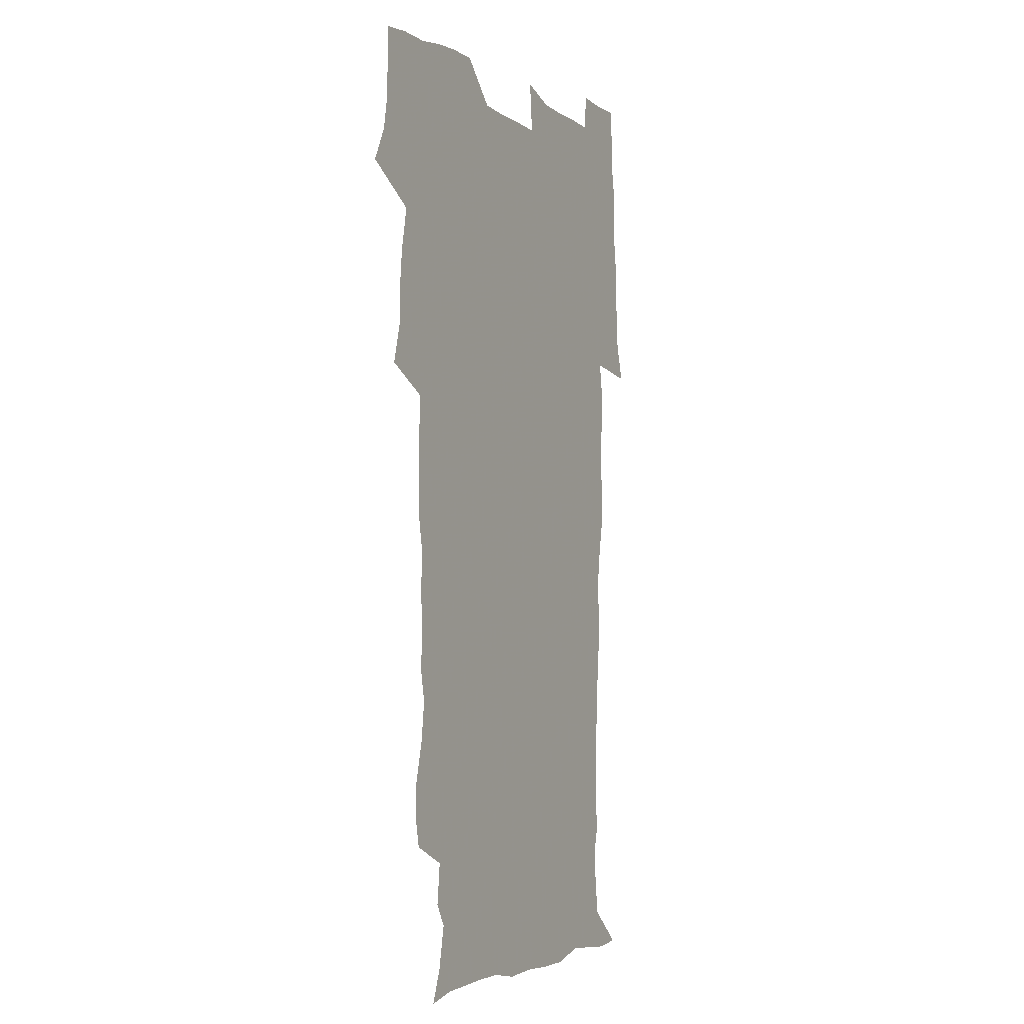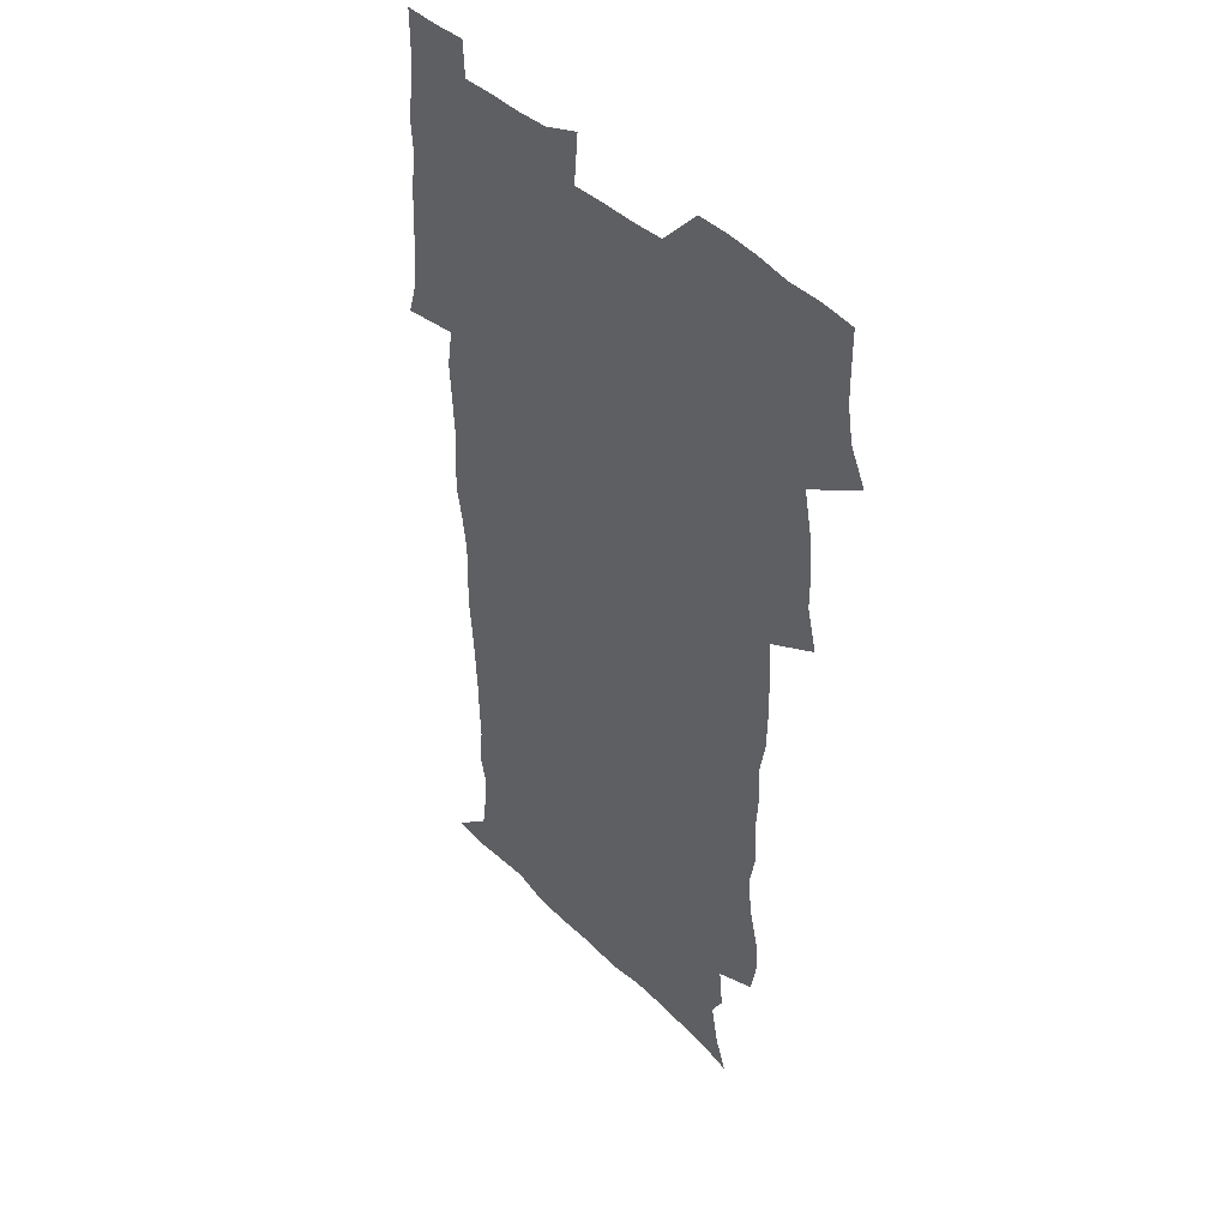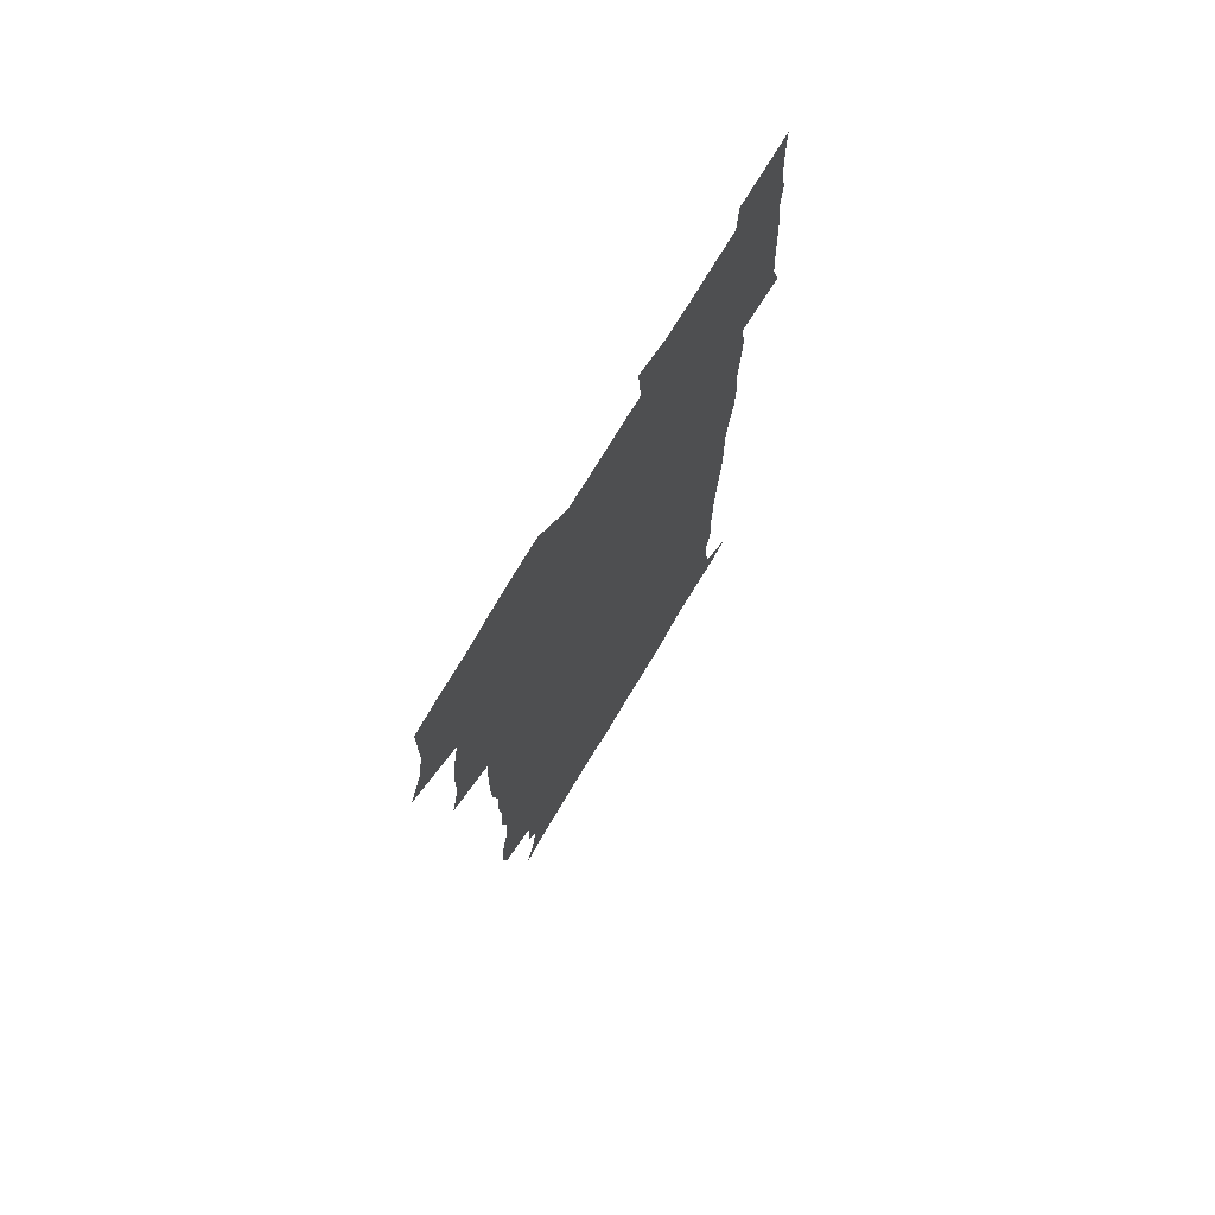
<metadata>
{"format":"obj","ext":"obj","renderer":"f3d","projection":"perspective","resolution":1024,"background":"white","views":[{"elev":-3.6,"azim":-62.6,"up":"+Y"},{"elev":42.6,"azim":-130.5,"up":"+Y"},{"elev":74.0,"azim":-59.1,"up":"+Y"}]}
</metadata>
<code>
v 470.8 525.5 0
v 478 540.1 0
v 480.5 554.8 0
v 480.7 569.7 0
v 480.7 584.4 0
v 487.1 442.4 0
v 491.6 460 0
v 491.6 475.2 0
v 493.1 491.5 0
v 496.8 509.8 0
v 497.7 524.5 0
v 496.5 539.5 0
v 497.2 554.1 0
v 498.3 568.1 0
v 495.3 586 0
v 508.8 238.3 0
v 506.1 251.1 0
v 506.6 265.5 0
v 511 282.9 0
v 513 299.9 0
v 510.3 313.3 0
v 511.3 330.5 0
v 510.2 346.1 0
v 510.9 364 0
v 508.2 378.9 0
v 507.8 395.3 0
v 508.2 412.6 0
v 509 430.6 0
v 508.1 446.3 0
v 510.1 462.9 0
v 508.3 477.4 0
v 510.9 494.1 0
v 512.3 509.7 0
v 512.9 524.5 0
v 510.9 539.6 0
v 513.9 554 0
v 512.4 569.2 0
v 510.4 585.8 0
v 521.6 170.8 0
v 526.9 184.9 0
v 530.4 202.8 0
v 525 212.5 0
v 526.9 229.9 0
v 528.7 247.3 0
v 531.8 265 0
v 531.9 280.2 0
v 531.1 294.6 0
v 531.4 309.9 0
v 530 324.3 0
v 529.5 339.8 0
v 528.8 355 0
v 528.8 371.2 0
v 528 386.7 0
v 527 402 0
v 526.2 417.5 0
v 527.6 434.5 0
v 526.7 449.5 0
v 527.7 465.3 0
v 526.7 480 0
v 528.8 495.9 0
v 527.7 510.4 0
v 527.8 525.1 0
v 528.6 539.6 0
v 528.3 554.2 0
v 526.7 570.2 0
v 524.5 588.1 0
v 536.2 173.9 0
v 536.5 183.7 0
v 544.1 208.1 0
v 543.4 222.1 0
v 544 237.5 0
v 546.8 255.4 0
v 547.3 270.7 0
v 547.3 285.6 0
v 547.7 301.1 0
v 546.4 314.9 0
v 545.5 329.4 0
v 547.4 347.3 0
v 545.7 360.6 0
v 545.1 375.8 0
v 544.7 391 0
v 543.6 405.8 0
v 543.3 421.1 0
v 542.4 435.8 0
v 543 451.5 0
v 543.4 466.8 0
v 543.6 481.8 0
v 543.7 496.4 0
v 543.7 510.8 0
v 544.3 525.1 0
v 544 539.3 0
v 543.9 553.1 0
v 541.1 571 0
v 538.6 589.2 0
v 548.2 174.3 0
v 554 192.4 0
v 558.2 211.7 0
v 560.2 228.8 0
v 562 245.6 0
v 562.2 260.4 0
v 561.8 274.4 0
v 561.9 289.4 0
v 561.4 303.7 0
v 560.8 318.1 0
v 560.5 333.2 0
v 560 347.4 0
v 560.5 363.5 0
v 560.1 378.5 0
v 559.3 393 0
v 559.9 409.1 0
v 559.1 423.3 0
v 558.8 438.2 0
v 558.6 453 0
v 559 468.1 0
v 559.2 482.7 0
v 559 496.9 0
v 558.9 511.2 0
v 558.8 525.3 0
v 558.7 539.3 0
v 557.9 553.6 0
v 555.8 570.3 0
v 553 589.1 0
v 562.8 175 0
v 568.8 194.1 0
v 573.7 216.4 0
v 574.9 232.2 0
v 575.3 247.1 0
v 575.7 262.1 0
v 575.9 277.1 0
v 575.3 290.9 0
v 574.9 305.3 0
v 575 320.6 0
v 575 335.6 0
v 574.9 350.4 0
v 575.5 366.6 0
v 574.6 380.5 0
v 573.4 394.2 0
v 573.8 409.7 0
v 573.2 423.8 0
v 573.9 440 0
v 573.5 454.2 0
v 573.3 468.5 0
v 573.3 482.9 0
v 573.1 497.1 0
v 573.3 511.4 0
v 573.4 525.4 0
v 573.3 539.2 0
v 572.1 554.3 0
v 569.9 571.2 0
v 579.1 175 0
v 582.1 189.6 0
v 586.6 215.4 0
v 588.4 234 0
v 589 249.3 0
v 588.6 262.1 0
v 589.1 278.2 0
v 588.7 292 0
v 588.6 306.8 0
v 588.9 322.6 0
v 588.6 336.6 0
v 588.2 349.3 0
v 588.8 367.6 0
v 589 382.5 0
v 588.1 396 0
v 587.9 410.3 0
v 586.9 423.7 0
v 587.8 440.2 0
v 587.8 454.7 0
v 587.7 469 0
v 587.7 483.3 0
v 587.8 497.6 0
v 587.9 511.7 0
v 587.5 525.7 0
v 587.4 539.5 0
v 586.7 554.3 0
v 585.3 570.4 0
v 594.7 171.9 0
v 598.5 194.2 0
v 600.5 215.5 0
v 601.6 234.4 0
v 601.9 249.3 0
v 601.6 262.1 0
v 602.2 278.8 0
v 602.1 292.7 0
v 602.2 308 0
v 602.1 322 0
v 602.1 336.3 0
v 602.4 351.6 0
v 602.2 366.4 0
v 602.2 383 0
v 602.1 396.7 0
v 601.9 411.1 0
v 601.7 425.4 0
v 601.8 440 0
v 602 455.2 0
v 602 469.6 0
v 601.8 483.5 0
v 602 497.9 0
v 602.1 512 0
v 601.8 525.8 0
v 601.4 540.3 0
v 601.2 554.6 0
v 600.4 570.3 0
v 611.9 172.7 0
v 613.8 196.6 0
v 614.4 214.3 0
v 614.8 233.4 0
v 614.9 249.6 0
v 615.1 263.7 0
v 615.5 277.7 0
v 615.5 293.6 0
v 615.4 308 0
v 615.4 323 0
v 615.5 335.1 0
v 616 353.2 0
v 615.9 367.4 0
v 616.1 381.5 0
v 615.9 396.9 0
v 615.8 410.9 0
v 615.8 426.1 0
v 615.8 440 0
v 615.8 455.6 0
v 615.9 469.5 0
v 615.9 483.5 0
v 616 497.8 0
v 615.9 512 0
v 615.9 525.9 0
v 616 539.8 0
v 615.7 554.6 0
v 615.4 569.7 0
v 613.4 591.8 0
v 629 171.8 0
v 628.5 196.6 0
v 628.3 216.1 0
v 628.3 232.2 0
v 628.3 247.5 0
v 628.3 262.2 0
v 629.2 275.7 0
v 628.6 293.8 0
v 628.7 308.1 0
v 629.1 322 0
v 629.4 338.2 0
v 629.4 353.1 0
v 629.5 367.4 0
v 629.7 381.5 0
v 629.7 396.6 0
v 629.8 411 0
v 630 425.3 0
v 629.9 440.3 0
v 629.9 454.9 0
v 629.8 469.4 0
v 629.8 483.6 0
v 630.3 497.5 0
v 629.9 512.1 0
v 630.1 526.1 0
v 630.1 540.2 0
v 630.1 554.5 0
v 629.9 570.4 0
v 630.4 585.9 0
v 645.6 171.8 0
v 643.6 194.7 0
v 642 215.4 0
v 641.5 231.9 0
v 642.1 245.4 0
v 642.9 258.3 0
v 642.5 275.6 0
v 642.4 291 0
v 642.1 306.8 0
v 643 320 0
v 642.7 337.2 0
v 643 351.8 0
v 643.1 366.5 0
v 643.6 380.7 0
v 644 395.1 0
v 644.1 410 0
v 644 425 0
v 644.3 439.5 0
v 644.3 454.2 0
v 644.2 468.9 0
v 644.5 483.2 0
v 644.4 497.6 0
v 644.8 511.7 0
v 644.3 526.3 0
v 644.3 540.3 0
v 644.5 554.9 0
v 644.7 570.8 0
v 645.4 585 0
v 661 176.1 0
v 658.4 193.8 0
v 655.9 213.4 0
v 655.2 229.3 0
v 655.6 243.8 0
v 655.5 259.5 0
v 656.5 272.9 0
v 655.9 289.3 0
v 656.5 303.7 0
v 656.2 319.8 0
v 657.2 333.9 0
v 657.7 348.6 0
v 657.6 364 0
v 657.5 379.4 0
v 658.6 393.5 0
v 658.7 408.6 0
v 658.7 423.8 0
v 658.9 438.6 0
v 658.9 453.5 0
v 659 468.2 0
v 659.1 482.7 0
v 658.4 497.6 0
v 659 511.7 0
v 658.9 526.1 0
v 659.2 540.5 0
v 659.2 555.1 0
v 659.6 569.9 0
v 660 585.1 0
v 676.7 174.7 0
v 674.5 189.6 0
v 671.3 208.5 0
v 670.1 224.8 0
v 670.2 239.6 0
v 670.2 254.8 0
v 670.5 269.5 0
v 670.3 285.3 0
v 670.7 300.3 0
v 670.5 316.3 0
v 671.3 330.9 0
v 672.1 345.7 0
v 672.2 361.2 0
v 673.5 375.5 0
v 675.7 389.5 0
v 674.4 406 0
v 675.2 421 0
v 674.5 436.8 0
v 675.2 451.8 0
v 674.8 467 0
v 674.9 481.7 0
v 674.5 496.5 0
v 673.5 511.4 0
v 674.6 525.7 0
v 673.3 540.8 0
v 673.8 554.8 0
v 674.2 569 0
v 674.9 584.5 0
v 675.7 599.9 0
v 692.3 173 0
v 687.3 190.5 0
v 685.2 205.6 0
v 684.1 220.7 0
v 686.9 232.6 0
v 685.5 249 0
v 686 263.5 0
v 686.3 278.7 0
v 687.1 293.5 0
v 688.1 308.5 0
v 689.5 323.2 0
v 689.5 339.1 0
v 689 355.7 0
v 690.9 370.4 0
v 693.6 384.6 0
v 693.8 400.4 0
v 692.7 417.3 0
v 693.6 433 0
v 694.5 448.7 0
v 691.9 465.6 0
v 692.6 479.7 0
v 693.5 494.2 0
v 691.1 509.8 0
v 691.5 524.5 0
v 689.8 539.9 0
v 689.1 554.6 0
v 688.7 569 0
v 690 583.7 0
v 690.9 599 0
v 705.4 174.4 0
v 718.3 461.6 0
v 713.6 477.2 0
v 712.6 491.8 0
v 712 506.8 0
v 711.3 521.9 0
v 709.1 538 0
v 710.3 553.2 0
v 707.6 568.9 0
v 706.8 584.1 0
v 706.9 599.2 0
f 10 11 1
f 1 11 2
f 11 12 2
f 2 12 3
f 12 13 3
f 3 13 4
f 13 14 4
f 4 14 5
f 14 15 5
f 28 29 6
f 6 29 7
f 29 30 7
f 7 30 8
f 30 31 8
f 8 31 9
f 31 32 9
f 9 32 10
f 32 33 10
f 10 33 11
f 33 34 11
f 11 34 12
f 34 35 12
f 12 35 13
f 35 36 13
f 13 36 14
f 36 37 14
f 14 37 15
f 37 38 15
f 43 44 16
f 16 44 17
f 44 45 17
f 17 45 18
f 45 46 18
f 18 46 19
f 46 47 19
f 19 47 20
f 47 48 20
f 20 48 21
f 48 49 21
f 21 49 22
f 49 50 22
f 22 50 23
f 50 51 23
f 23 51 24
f 51 52 24
f 24 52 25
f 52 53 25
f 25 53 26
f 53 54 26
f 26 54 27
f 54 55 27
f 27 55 28
f 55 56 28
f 28 56 29
f 56 57 29
f 29 57 30
f 57 58 30
f 30 58 31
f 58 59 31
f 31 59 32
f 59 60 32
f 32 60 33
f 60 61 33
f 33 61 34
f 61 62 34
f 34 62 35
f 62 63 35
f 35 63 36
f 63 64 36
f 36 64 37
f 64 65 37
f 37 65 38
f 65 66 38
f 39 67 40
f 67 68 40
f 40 68 41
f 68 69 41
f 41 69 42
f 69 70 42
f 42 70 43
f 70 71 43
f 43 71 44
f 71 72 44
f 44 72 45
f 72 73 45
f 45 73 46
f 73 74 46
f 46 74 47
f 74 75 47
f 47 75 48
f 75 76 48
f 48 76 49
f 76 77 49
f 49 77 50
f 77 78 50
f 50 78 51
f 78 79 51
f 51 79 52
f 79 80 52
f 52 80 53
f 80 81 53
f 53 81 54
f 81 82 54
f 54 82 55
f 82 83 55
f 55 83 56
f 83 84 56
f 56 84 57
f 84 85 57
f 57 85 58
f 85 86 58
f 58 86 59
f 86 87 59
f 59 87 60
f 87 88 60
f 60 88 61
f 88 89 61
f 61 89 62
f 89 90 62
f 62 90 63
f 90 91 63
f 63 91 64
f 91 92 64
f 64 92 65
f 92 93 65
f 65 93 66
f 93 94 66
f 67 95 68
f 95 96 68
f 68 96 69
f 96 97 69
f 69 97 70
f 97 98 70
f 70 98 71
f 98 99 71
f 71 99 72
f 99 100 72
f 72 100 73
f 100 101 73
f 73 101 74
f 101 102 74
f 74 102 75
f 102 103 75
f 75 103 76
f 103 104 76
f 76 104 77
f 104 105 77
f 77 105 78
f 105 106 78
f 78 106 79
f 106 107 79
f 79 107 80
f 107 108 80
f 80 108 81
f 108 109 81
f 81 109 82
f 109 110 82
f 82 110 83
f 110 111 83
f 83 111 84
f 111 112 84
f 84 112 85
f 112 113 85
f 85 113 86
f 113 114 86
f 86 114 87
f 114 115 87
f 87 115 88
f 115 116 88
f 88 116 89
f 116 117 89
f 89 117 90
f 117 118 90
f 90 118 91
f 118 119 91
f 91 119 92
f 119 120 92
f 92 120 93
f 120 121 93
f 93 121 94
f 121 122 94
f 95 123 96
f 123 124 96
f 96 124 97
f 124 125 97
f 97 125 98
f 125 126 98
f 98 126 99
f 126 127 99
f 99 127 100
f 127 128 100
f 100 128 101
f 128 129 101
f 101 129 102
f 129 130 102
f 102 130 103
f 130 131 103
f 103 131 104
f 131 132 104
f 104 132 105
f 132 133 105
f 105 133 106
f 133 134 106
f 106 134 107
f 134 135 107
f 107 135 108
f 135 136 108
f 108 136 109
f 136 137 109
f 109 137 110
f 137 138 110
f 110 138 111
f 138 139 111
f 111 139 112
f 139 140 112
f 112 140 113
f 140 141 113
f 113 141 114
f 141 142 114
f 114 142 115
f 142 143 115
f 115 143 116
f 143 144 116
f 116 144 117
f 144 145 117
f 117 145 118
f 145 146 118
f 118 146 119
f 146 147 119
f 119 147 120
f 147 148 120
f 120 148 121
f 148 149 121
f 121 149 122
f 123 150 124
f 150 151 124
f 124 151 125
f 151 152 125
f 125 152 126
f 152 153 126
f 126 153 127
f 153 154 127
f 127 154 128
f 154 155 128
f 128 155 129
f 155 156 129
f 129 156 130
f 156 157 130
f 130 157 131
f 157 158 131
f 131 158 132
f 158 159 132
f 132 159 133
f 159 160 133
f 133 160 134
f 160 161 134
f 134 161 135
f 161 162 135
f 135 162 136
f 162 163 136
f 136 163 137
f 163 164 137
f 137 164 138
f 164 165 138
f 138 165 139
f 165 166 139
f 139 166 140
f 166 167 140
f 140 167 141
f 167 168 141
f 141 168 142
f 168 169 142
f 142 169 143
f 169 170 143
f 143 170 144
f 170 171 144
f 144 171 145
f 171 172 145
f 145 172 146
f 172 173 146
f 146 173 147
f 173 174 147
f 147 174 148
f 174 175 148
f 148 175 149
f 175 176 149
f 150 177 151
f 177 178 151
f 151 178 152
f 178 179 152
f 152 179 153
f 179 180 153
f 153 180 154
f 180 181 154
f 154 181 155
f 181 182 155
f 155 182 156
f 182 183 156
f 156 183 157
f 183 184 157
f 157 184 158
f 184 185 158
f 158 185 159
f 185 186 159
f 159 186 160
f 186 187 160
f 160 187 161
f 187 188 161
f 161 188 162
f 188 189 162
f 162 189 163
f 189 190 163
f 163 190 164
f 190 191 164
f 164 191 165
f 191 192 165
f 165 192 166
f 192 193 166
f 166 193 167
f 193 194 167
f 167 194 168
f 194 195 168
f 168 195 169
f 195 196 169
f 169 196 170
f 196 197 170
f 170 197 171
f 197 198 171
f 171 198 172
f 198 199 172
f 172 199 173
f 199 200 173
f 173 200 174
f 200 201 174
f 174 201 175
f 201 202 175
f 175 202 176
f 202 203 176
f 177 204 178
f 204 205 178
f 178 205 179
f 205 206 179
f 179 206 180
f 206 207 180
f 180 207 181
f 207 208 181
f 181 208 182
f 208 209 182
f 182 209 183
f 209 210 183
f 183 210 184
f 210 211 184
f 184 211 185
f 211 212 185
f 185 212 186
f 212 213 186
f 186 213 187
f 213 214 187
f 187 214 188
f 214 215 188
f 188 215 189
f 215 216 189
f 189 216 190
f 216 217 190
f 190 217 191
f 217 218 191
f 191 218 192
f 218 219 192
f 192 219 193
f 219 220 193
f 193 220 194
f 220 221 194
f 194 221 195
f 221 222 195
f 195 222 196
f 222 223 196
f 196 223 197
f 223 224 197
f 197 224 198
f 224 225 198
f 198 225 199
f 225 226 199
f 199 226 200
f 226 227 200
f 200 227 201
f 227 228 201
f 201 228 202
f 228 229 202
f 202 229 203
f 229 230 203
f 204 232 205
f 232 233 205
f 205 233 206
f 233 234 206
f 206 234 207
f 234 235 207
f 207 235 208
f 235 236 208
f 208 236 209
f 236 237 209
f 209 237 210
f 237 238 210
f 210 238 211
f 238 239 211
f 211 239 212
f 239 240 212
f 212 240 213
f 240 241 213
f 213 241 214
f 241 242 214
f 214 242 215
f 242 243 215
f 215 243 216
f 243 244 216
f 216 244 217
f 244 245 217
f 217 245 218
f 245 246 218
f 218 246 219
f 246 247 219
f 219 247 220
f 247 248 220
f 220 248 221
f 248 249 221
f 221 249 222
f 249 250 222
f 222 250 223
f 250 251 223
f 223 251 224
f 251 252 224
f 224 252 225
f 252 253 225
f 225 253 226
f 253 254 226
f 226 254 227
f 254 255 227
f 227 255 228
f 255 256 228
f 228 256 229
f 256 257 229
f 229 257 230
f 257 258 230
f 230 258 231
f 258 259 231
f 232 260 233
f 260 261 233
f 233 261 234
f 261 262 234
f 234 262 235
f 262 263 235
f 235 263 236
f 263 264 236
f 236 264 237
f 264 265 237
f 237 265 238
f 265 266 238
f 238 266 239
f 266 267 239
f 239 267 240
f 267 268 240
f 240 268 241
f 268 269 241
f 241 269 242
f 269 270 242
f 242 270 243
f 270 271 243
f 243 271 244
f 271 272 244
f 244 272 245
f 272 273 245
f 245 273 246
f 273 274 246
f 246 274 247
f 274 275 247
f 247 275 248
f 275 276 248
f 248 276 249
f 276 277 249
f 249 277 250
f 277 278 250
f 250 278 251
f 278 279 251
f 251 279 252
f 279 280 252
f 252 280 253
f 280 281 253
f 253 281 254
f 281 282 254
f 254 282 255
f 282 283 255
f 255 283 256
f 283 284 256
f 256 284 257
f 284 285 257
f 257 285 258
f 285 286 258
f 258 286 259
f 286 287 259
f 260 288 261
f 288 289 261
f 261 289 262
f 289 290 262
f 262 290 263
f 290 291 263
f 263 291 264
f 291 292 264
f 264 292 265
f 292 293 265
f 265 293 266
f 293 294 266
f 266 294 267
f 294 295 267
f 267 295 268
f 295 296 268
f 268 296 269
f 296 297 269
f 269 297 270
f 297 298 270
f 270 298 271
f 298 299 271
f 271 299 272
f 299 300 272
f 272 300 273
f 300 301 273
f 273 301 274
f 301 302 274
f 274 302 275
f 302 303 275
f 275 303 276
f 303 304 276
f 276 304 277
f 304 305 277
f 277 305 278
f 305 306 278
f 278 306 279
f 306 307 279
f 279 307 280
f 307 308 280
f 280 308 281
f 308 309 281
f 281 309 282
f 309 310 282
f 282 310 283
f 310 311 283
f 283 311 284
f 311 312 284
f 284 312 285
f 312 313 285
f 285 313 286
f 313 314 286
f 286 314 287
f 314 315 287
f 288 316 289
f 316 317 289
f 289 317 290
f 317 318 290
f 290 318 291
f 318 319 291
f 291 319 292
f 319 320 292
f 292 320 293
f 320 321 293
f 293 321 294
f 321 322 294
f 294 322 295
f 322 323 295
f 295 323 296
f 323 324 296
f 296 324 297
f 324 325 297
f 297 325 298
f 325 326 298
f 298 326 299
f 326 327 299
f 299 327 300
f 327 328 300
f 300 328 301
f 328 329 301
f 301 329 302
f 329 330 302
f 302 330 303
f 330 331 303
f 303 331 304
f 331 332 304
f 304 332 305
f 332 333 305
f 305 333 306
f 333 334 306
f 306 334 307
f 334 335 307
f 307 335 308
f 335 336 308
f 308 336 309
f 336 337 309
f 309 337 310
f 337 338 310
f 310 338 311
f 338 339 311
f 311 339 312
f 339 340 312
f 312 340 313
f 340 341 313
f 313 341 314
f 341 342 314
f 314 342 315
f 342 343 315
f 316 345 317
f 345 346 317
f 317 346 318
f 346 347 318
f 318 347 319
f 347 348 319
f 319 348 320
f 348 349 320
f 320 349 321
f 349 350 321
f 321 350 322
f 350 351 322
f 322 351 323
f 351 352 323
f 323 352 324
f 352 353 324
f 324 353 325
f 353 354 325
f 325 354 326
f 354 355 326
f 326 355 327
f 355 356 327
f 327 356 328
f 356 357 328
f 328 357 329
f 357 358 329
f 329 358 330
f 358 359 330
f 330 359 331
f 359 360 331
f 331 360 332
f 360 361 332
f 332 361 333
f 361 362 333
f 333 362 334
f 362 363 334
f 334 363 335
f 363 364 335
f 335 364 336
f 364 365 336
f 336 365 337
f 365 366 337
f 337 366 338
f 366 367 338
f 338 367 339
f 367 368 339
f 339 368 340
f 368 369 340
f 340 369 341
f 369 370 341
f 341 370 342
f 370 371 342
f 342 371 343
f 371 372 343
f 343 372 344
f 372 373 344
f 345 374 346
f 364 375 365
f 375 376 365
f 365 376 366
f 376 377 366
f 366 377 367
f 377 378 367
f 367 378 368
f 378 379 368
f 368 379 369
f 379 380 369
f 369 380 370
f 380 381 370
f 370 381 371
f 381 382 371
f 371 382 372
f 382 383 372
f 372 383 373
f 383 384 373

</code>
